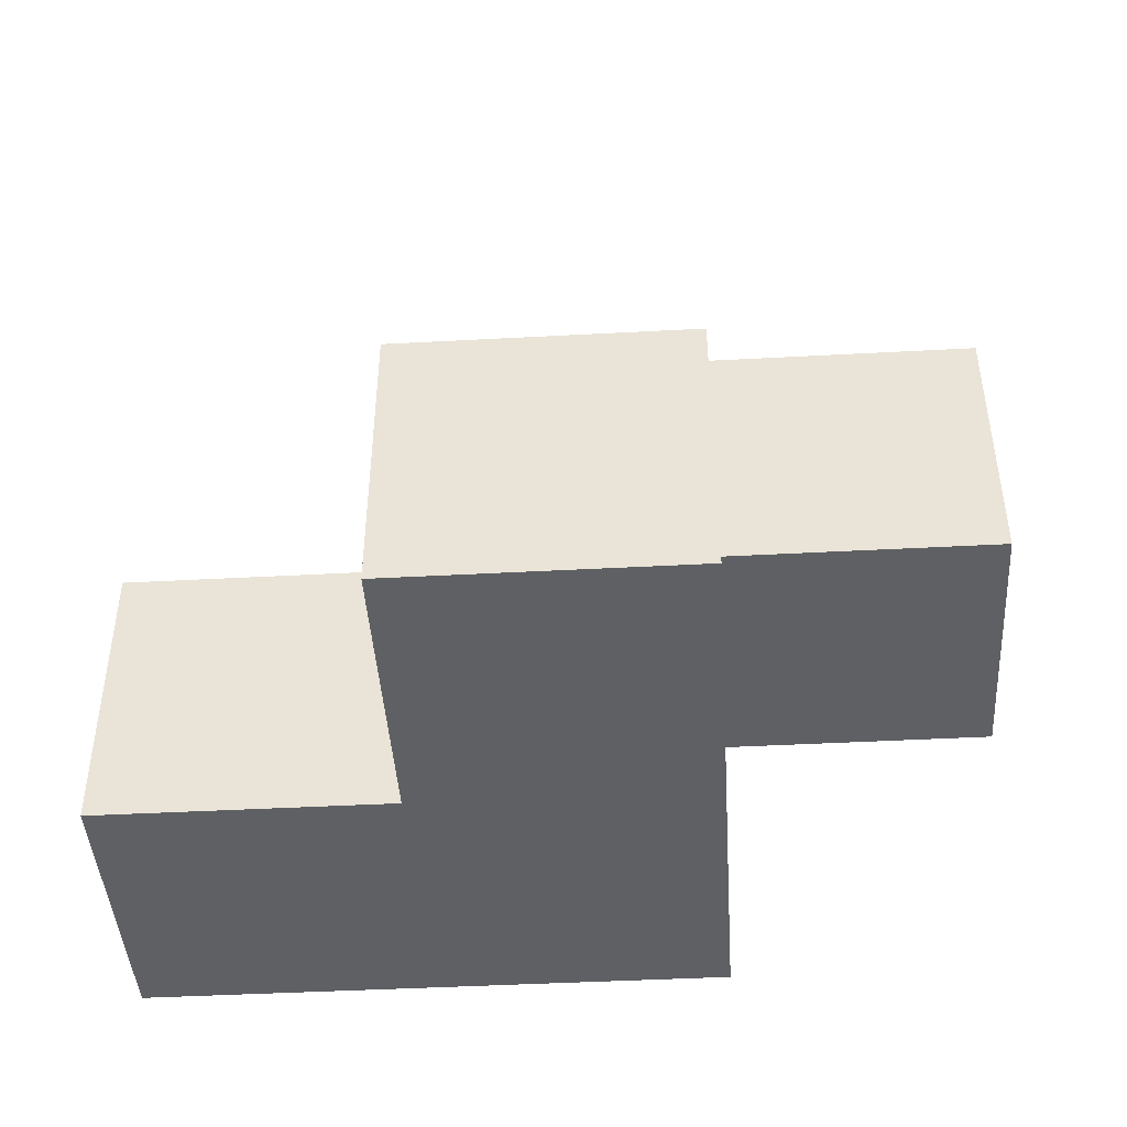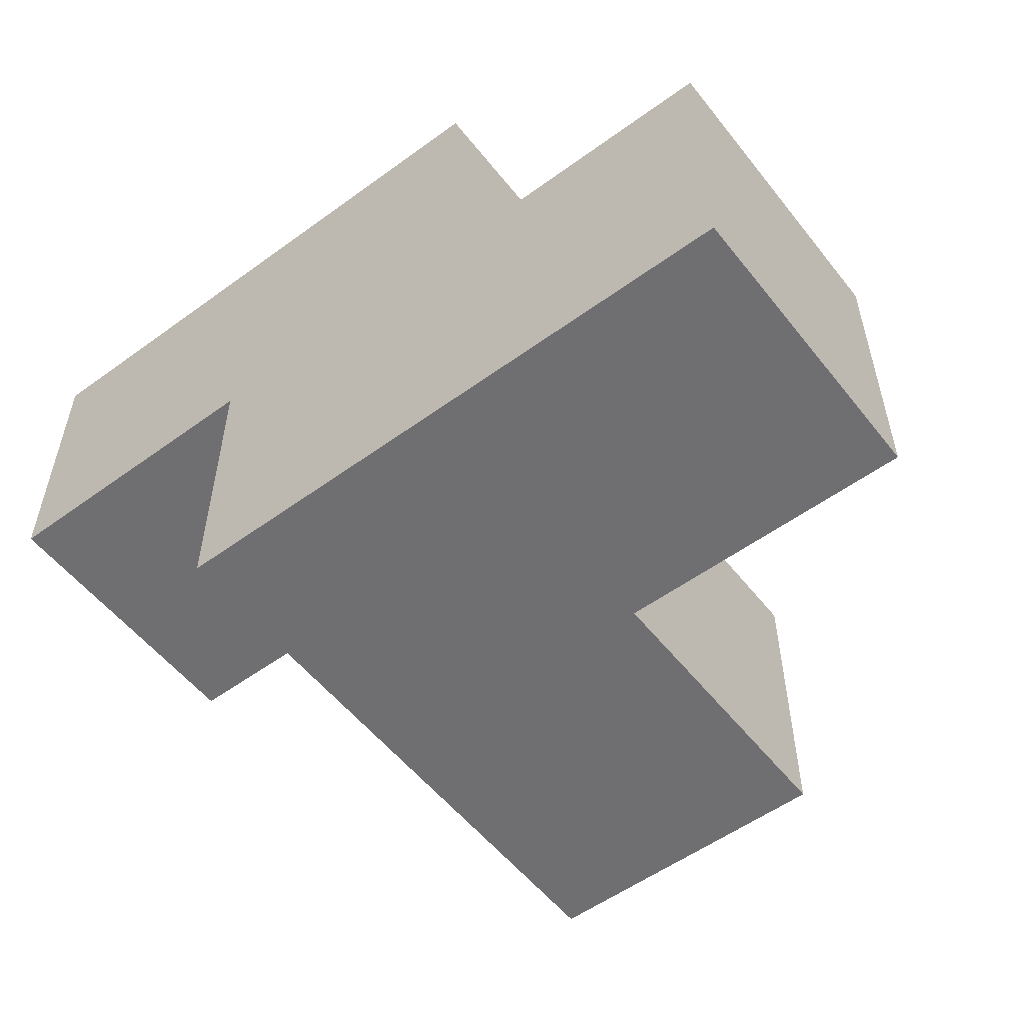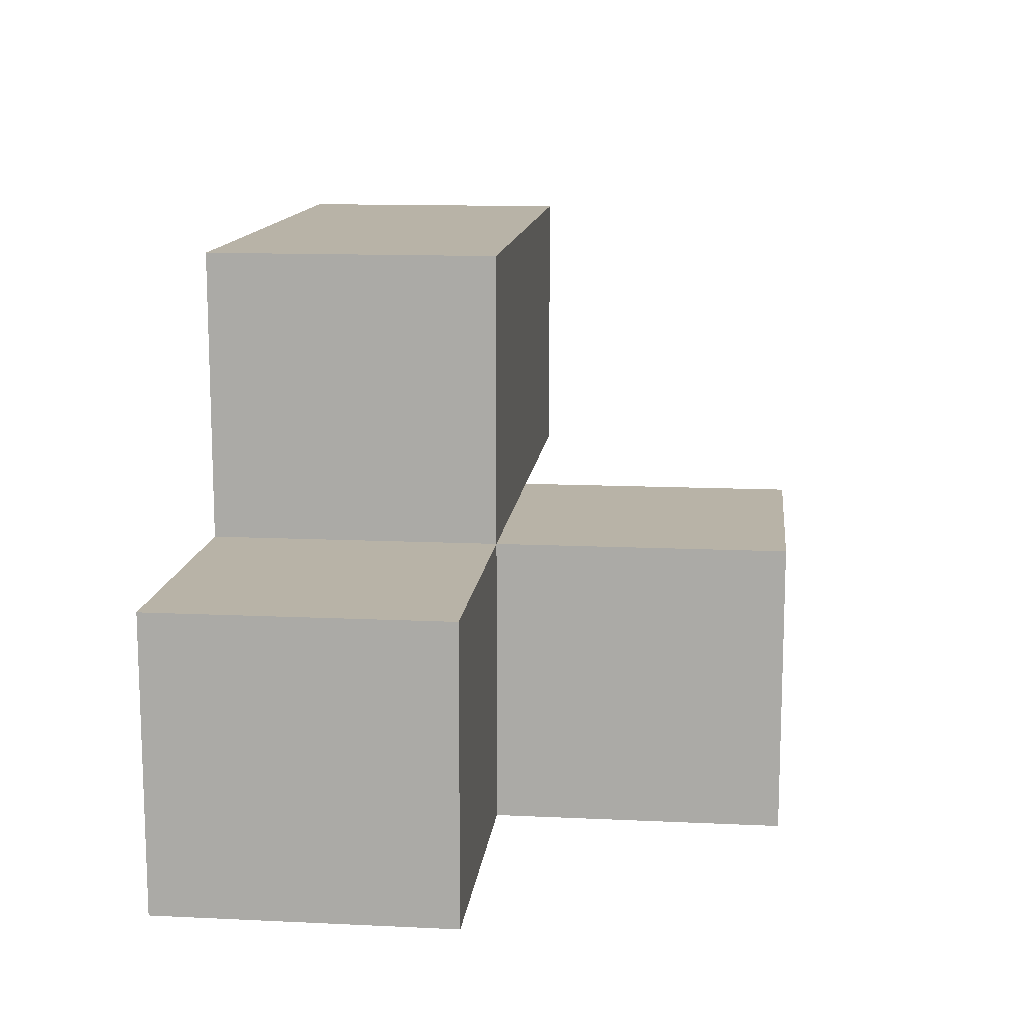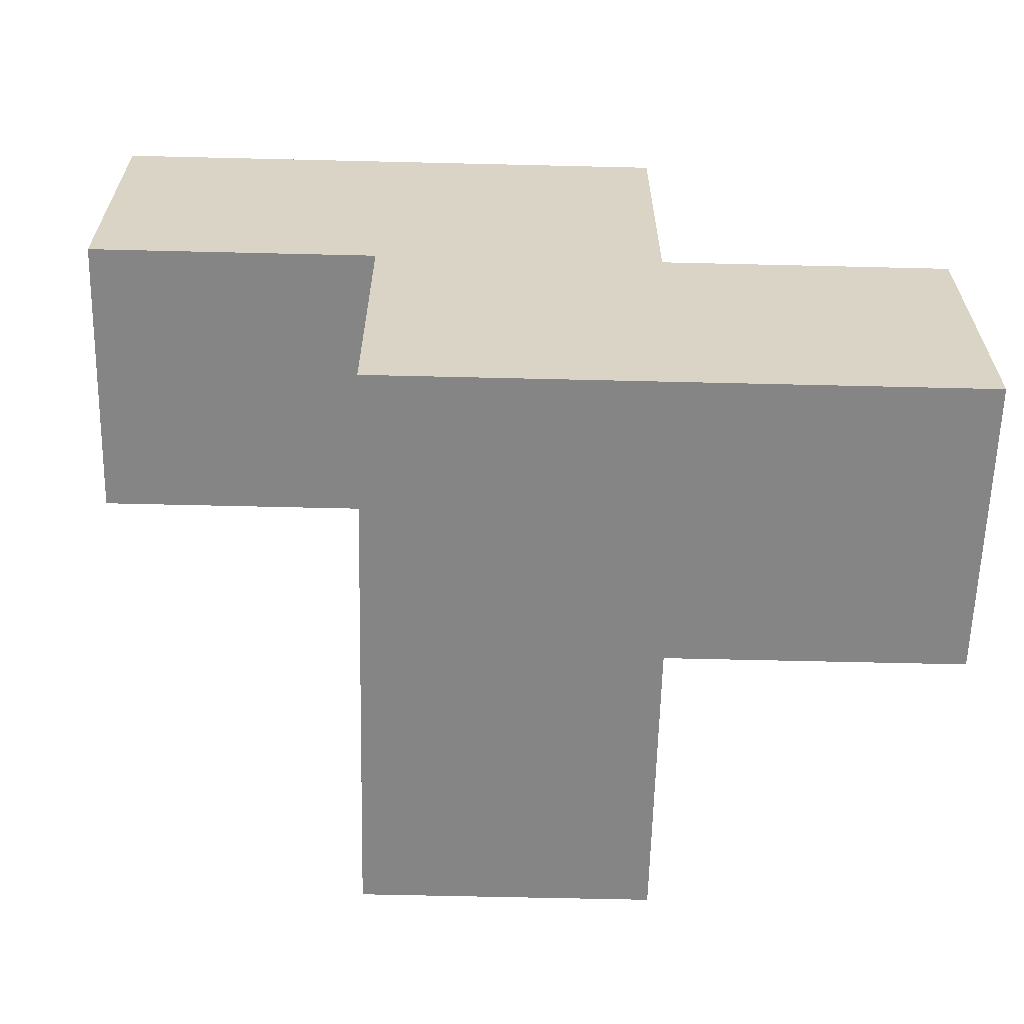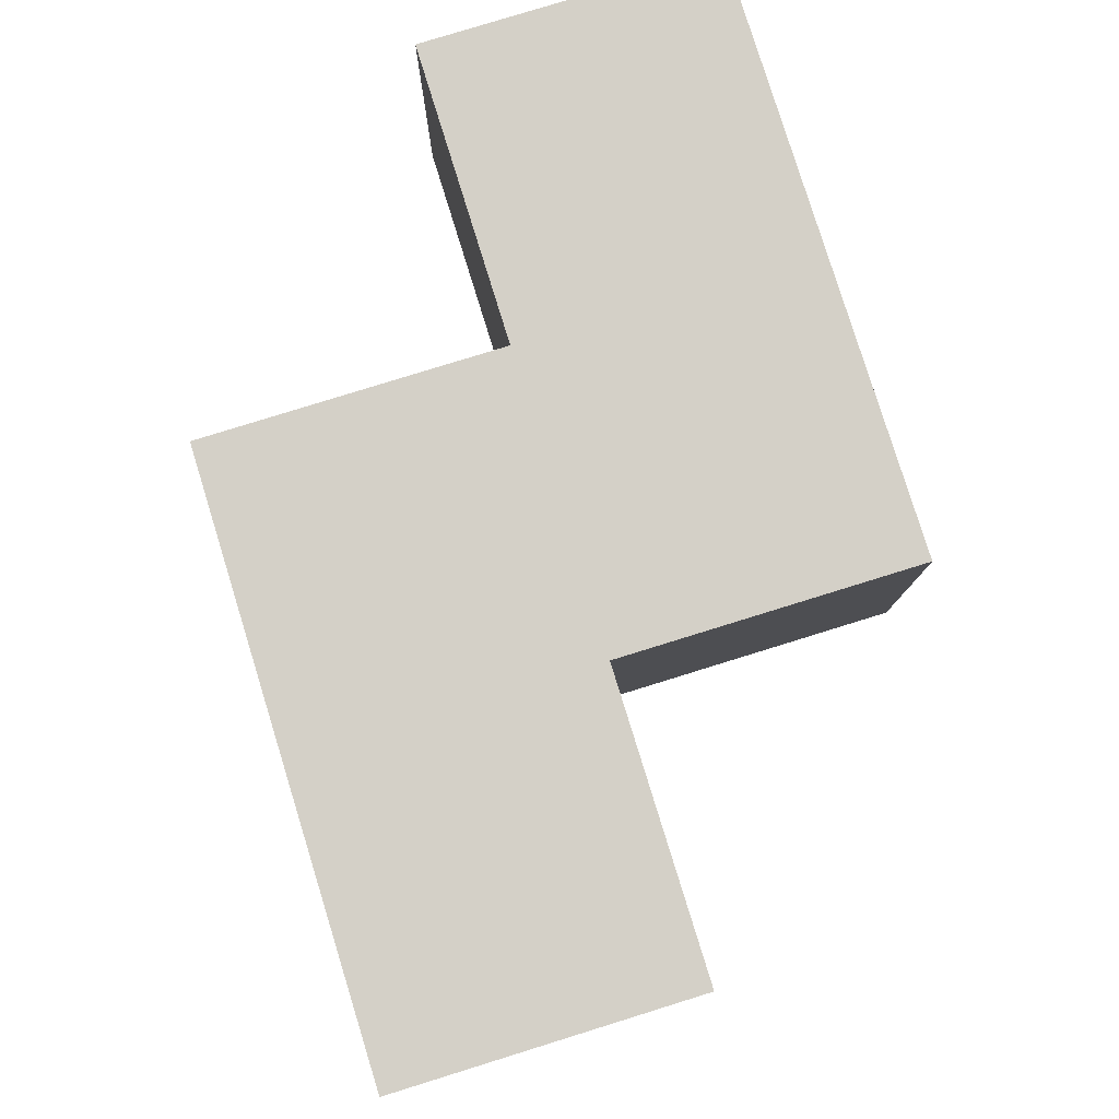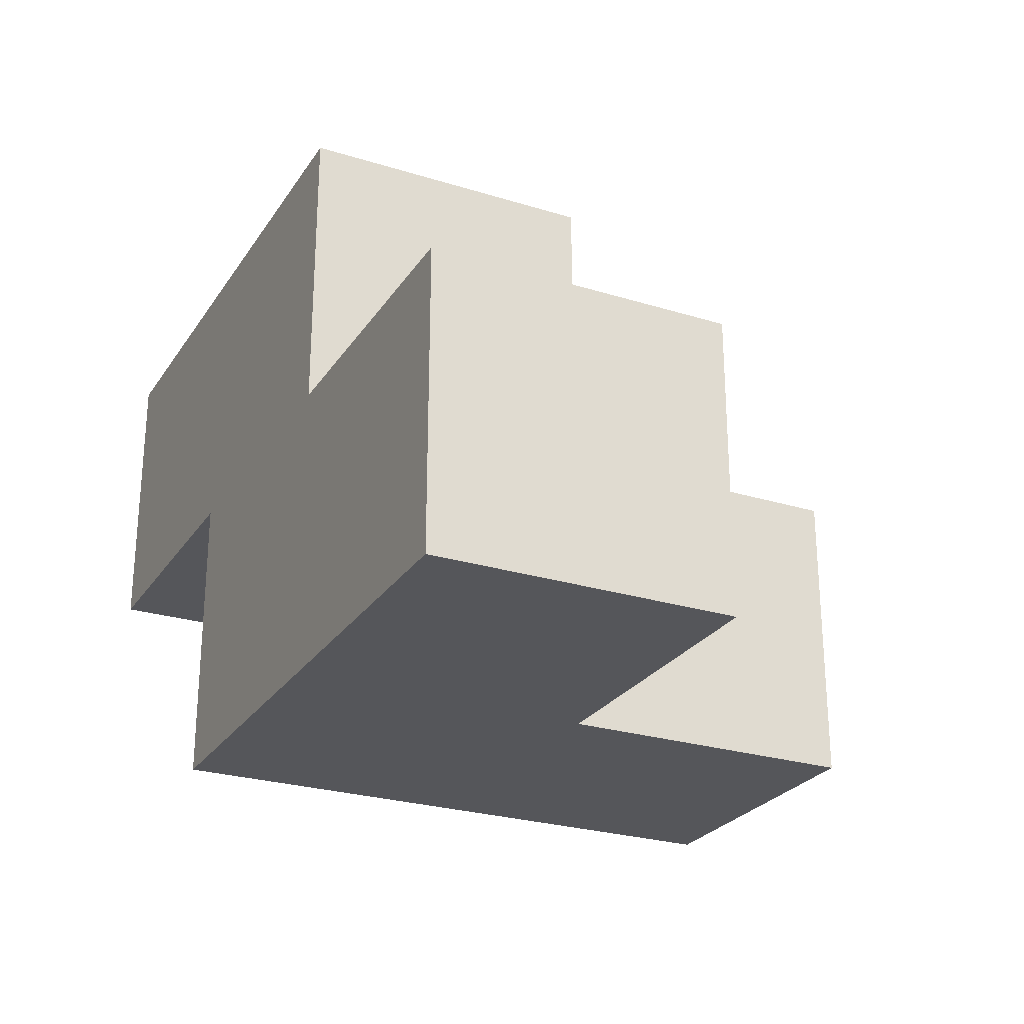
<metadata>
{"format":"obj","ext":"obj","renderer":"f3d","projection":"perspective","resolution":1024,"background":"white","views":[{"elev":-44.2,"azim":3.6,"up":"+Z"},{"elev":-54.7,"azim":-142.4,"up":"+Z"},{"elev":12.9,"azim":-83.8,"up":"+Z"},{"elev":-61.9,"azim":178.6,"up":"+Z"},{"elev":80.0,"azim":-107.2,"up":"+Y"},{"elev":-26.0,"azim":-116.1,"up":"+Z"}]}
</metadata>
<code>
v 2.005 2.002 1.989
v 2.005 1.012 0.009167
v 3.985 2.002 0.9992
v 2.995 2.002 0.9992
v 1.015 2.992 0.009167
v 2.995 2.992 1.989
v 2.005 2.992 0.009167
v 3.985 2.992 1.989
v 2.005 2.002 0.9992
v 2.995 1.012 0.9992
v 2.995 2.002 0.009167
v 1.015 2.002 0.9992
v 2.995 2.992 0.9992
v 3.985 2.992 0.9992
v 2.005 2.992 1.989
v 2.005 2.002 0.009167
v 3.985 2.002 1.989
v 2.005 1.012 0.9992
v 1.015 2.002 0.009167
v 1.015 2.992 0.9992
v 2.995 2.002 1.989
v 2.995 1.012 0.009167
v 2.995 2.992 0.009167
v 2.005 2.992 0.9992
f 11 16 23
f 7 23 16
f 23 7 13
f 24 13 7
f 11 23 4
f 13 4 23
f 16 19 7
f 5 7 19
f 12 9 20
f 24 20 9
f 19 16 12
f 9 12 16
f 7 5 24
f 20 24 5
f 5 19 20
f 12 20 19
f 1 21 15
f 6 15 21
f 9 4 1
f 21 1 4
f 13 24 6
f 15 6 24
f 24 9 15
f 1 15 9
f 22 2 11
f 16 11 2
f 18 10 9
f 4 9 10
f 2 22 18
f 10 18 22
f 16 2 9
f 18 9 2
f 22 11 10
f 4 10 11
f 3 4 14
f 13 14 4
f 21 17 6
f 8 6 17
f 4 3 21
f 17 21 3
f 14 13 8
f 6 8 13
f 3 14 17
f 8 17 14

</code>
